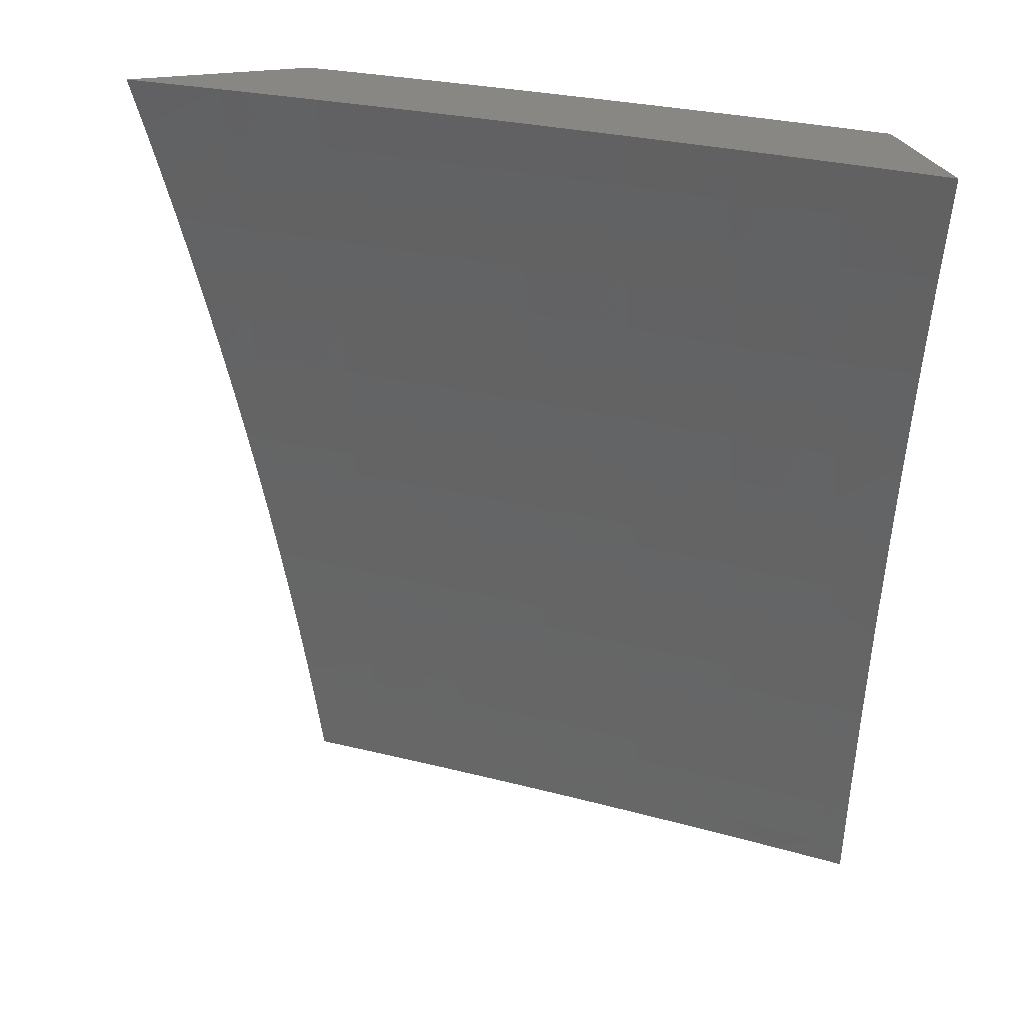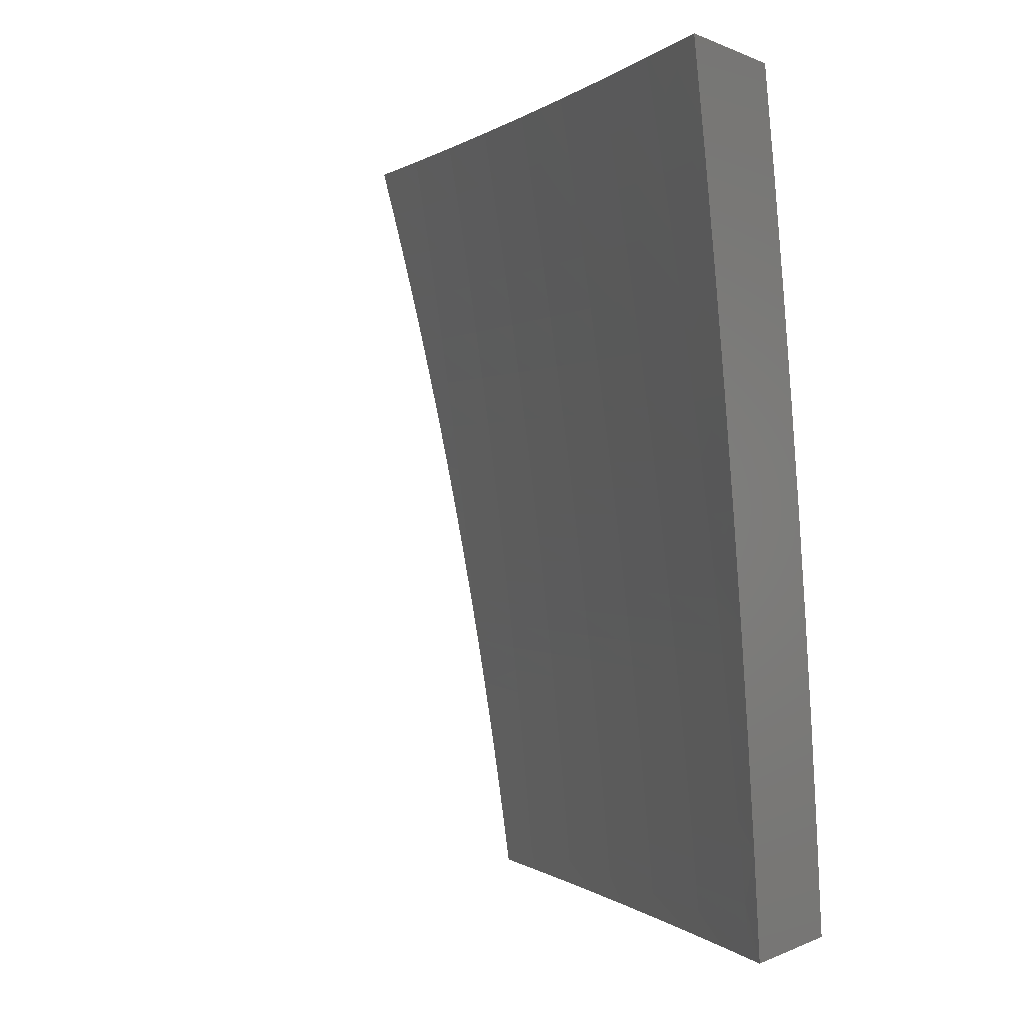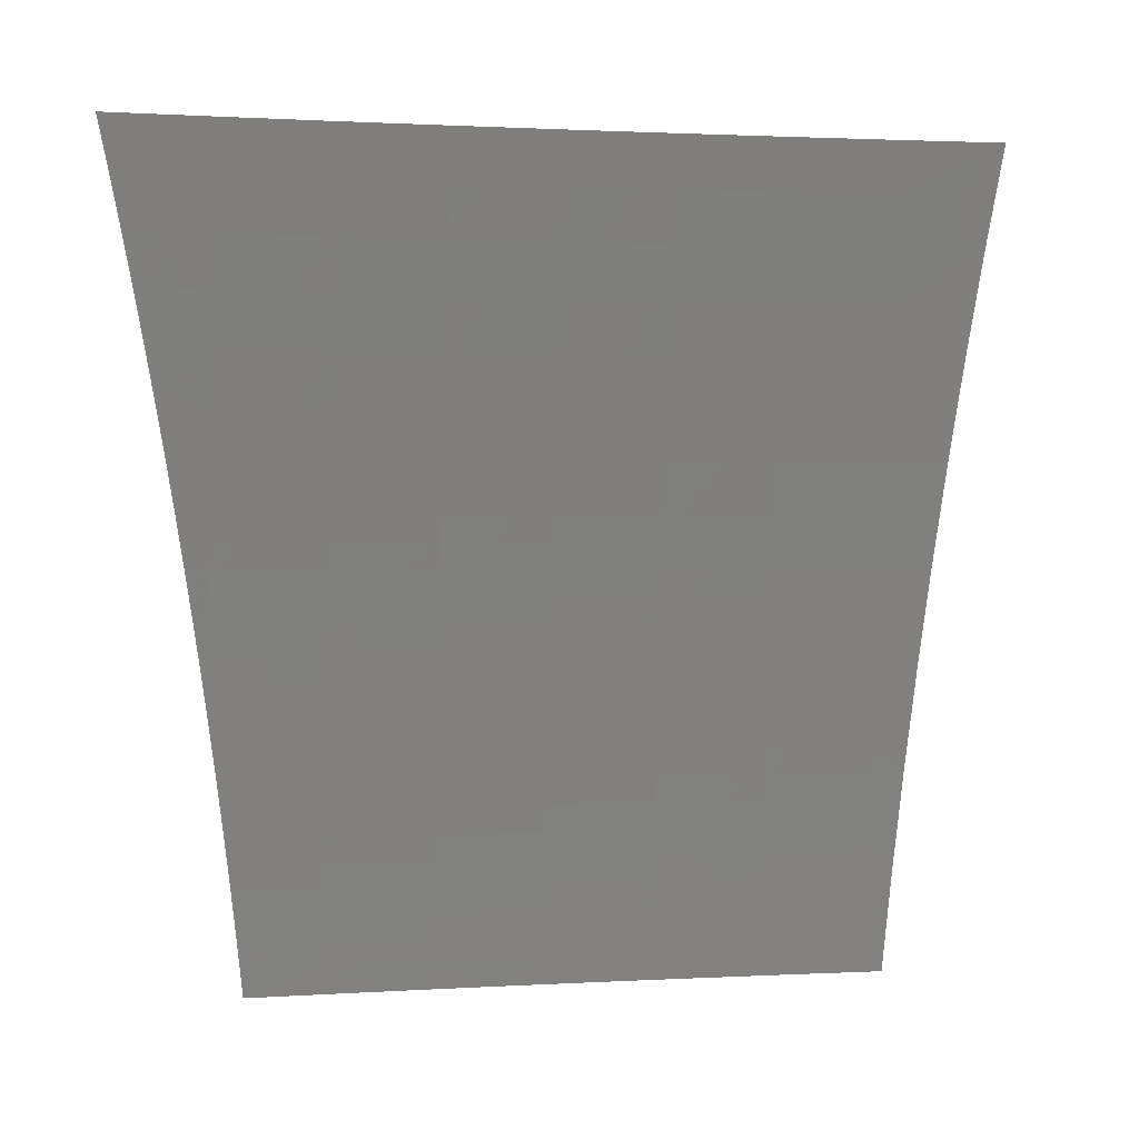
<metadata>
{"format":"stl","ext":"stl","renderer":"f3d","projection":"perspective","resolution":1024,"background":"white","views":[{"elev":25.5,"azim":75.1,"up":"+Z"},{"elev":0.1,"azim":120.4,"up":"+Z"},{"elev":1.4,"azim":38.9,"up":"+Z"}]}
</metadata>
<code>
# stl→obj: 330 verts, 656 faces
v -8.769 6.905 1
v -8.742 6.929 1.062
v -8.689 7 1
v -8.676 6.999 1.124
v -8.675 7 1.126
v -8.671 6.995 1.186
v -8.659 7 1.252
v -8.666 6.991 1.248
v -8.661 6.987 1.31
v -8.723 6.914 1.31
v -8.717 6.909 1.373
v -8.778 6.835 1.373
v -8.772 6.831 1.435
v -8.832 6.757 1.435
v -8.826 6.752 1.498
v -8.886 6.677 1.498
v -8.879 6.672 1.56
v -8.938 6.597 1.56
v -8.931 6.592 1.623
v -8.989 6.516 1.623
v -8.982 6.511 1.686
v -9 6.501 1.628
v -9 6.487 1.691
v -8.803 6.855 1.062
v -8.847 6.809 1
v -8.863 6.78 1.062
v -8.924 6.712 1
v -8.923 6.705 1.062
v -8.982 6.629 1.062
v -8.977 6.626 1.124
v -9 6.605 1.063
v -9 6.596 1.126
v -9 6.614 1
v -8.973 6.622 1.186
v -9 6.586 1.19
v -8.967 6.619 1.248
v -9 6.575 1.253
v -8.962 6.615 1.31
v -9 6.564 1.315
v -8.956 6.61 1.373
v -9 6.553 1.378
v -8.951 6.606 1.435
v -9 6.541 1.441
v -8.944 6.602 1.498
v -9 6.528 1.504
v -8.996 6.521 1.56
v -9 6.515 1.566
v -8.975 6.506 1.748
v -9 6.472 1.753
v -8.967 6.5 1.811
v -9 6.456 1.815
v -8.96 6.495 1.874
v -9 6.44 1.877
v -8.951 6.489 1.937
v -9 6.424 1.938
v -8.943 6.483 2
v -9 6.407 2
v -8.894 6.564 1.937
v -8.885 6.558 2
v -8.835 6.639 1.937
v -8.827 6.633 2
v -8.776 6.714 1.937
v -8.768 6.708 2
v -8.716 6.788 1.937
v -8.708 6.781 2
v -8.656 6.861 1.937
v -8.648 6.855 2
v -8.595 6.934 1.937
v -8.587 6.928 2
v -8.526 7 2
v -8.552 7 1.876
v -8.603 6.94 1.874
v -8.664 6.867 1.874
v -8.724 6.794 1.874
v -8.784 6.72 1.874
v -8.843 6.645 1.874
v -8.902 6.57 1.874
v -8.611 6.947 1.811
v -8.577 7 1.752
v -8.618 6.952 1.748
v -8.625 6.958 1.686
v -8.679 6.879 1.748
v -8.686 6.885 1.686
v -8.739 6.806 1.748
v -8.747 6.811 1.686
v -8.799 6.731 1.748
v -8.807 6.737 1.686
v -8.859 6.657 1.748
v -8.866 6.662 1.686
v -8.917 6.582 1.748
v -8.924 6.587 1.686
v -8.6 7 1.627
v -8.632 6.963 1.623
v -8.693 6.89 1.623
v -8.753 6.816 1.623
v -8.813 6.742 1.623
v -8.873 6.667 1.623
v -8.638 6.969 1.56
v -8.621 7 1.502
v -8.644 6.974 1.498
v -8.65 6.978 1.435
v -8.706 6.9 1.498
v -8.712 6.905 1.435
v -8.766 6.826 1.498
v -8.641 7 1.377
v -8.656 6.983 1.373
v -8.738 6.925 1.124
v -8.733 6.922 1.186
v -8.728 6.918 1.248
v -8.799 6.851 1.124
v -8.859 6.777 1.124
v -8.918 6.701 1.124
v -8.794 6.848 1.186
v -8.854 6.773 1.186
v -8.914 6.698 1.186
v -8.789 6.844 1.248
v -8.849 6.769 1.248
v -8.909 6.694 1.248
v -8.784 6.84 1.31
v -8.844 6.765 1.31
v -8.903 6.69 1.31
v -8.699 6.895 1.56
v -8.76 6.821 1.56
v -8.82 6.747 1.56
v -8.672 6.873 1.811
v -8.732 6.8 1.811
v -8.792 6.726 1.811
v -8.851 6.651 1.811
v -8.91 6.576 1.811
v -8.838 6.761 1.373
v -8.892 6.682 1.435
v -8.898 6.686 1.373
v -9 6.38 1.063
v -9 6.389 1
v -8.945 6.459 1.031
v -8.941 6.468 1
v -8.882 6.545 1
v -8.864 6.565 1.031
v -8.822 6.623 1
v -8.781 6.67 1.031
v -8.761 6.699 1
v -8.698 6.774 1.031
v -8.7 6.775 1
v -8.638 6.851 1
v -8.613 6.876 1.031
v -8.575 6.926 1
v -8.527 6.978 1.031
v -8.512 7 1
v -8.524 6.977 1.062
v -8.497 7 1.126
v -8.522 6.975 1.093
v -8.52 6.973 1.124
v -8.606 6.871 1.124
v -8.604 6.869 1.155
v -8.689 6.767 1.155
v -8.686 6.765 1.186
v -8.77 6.661 1.186
v -8.767 6.659 1.217
v -8.849 6.554 1.217
v -8.847 6.553 1.248
v -8.928 6.447 1.248
v -8.925 6.445 1.279
v -9 6.349 1.253
v -8.922 6.443 1.31
v -9 6.338 1.316
v -8.919 6.441 1.342
v -8.999 6.335 1.342
v -8.996 6.333 1.373
v -9 6.326 1.379
v -8.993 6.331 1.404
v -9 6.313 1.441
v -8.99 6.328 1.435
v -8.987 6.326 1.466
v -8.91 6.435 1.435
v -8.907 6.433 1.466
v -8.83 6.54 1.435
v -8.827 6.538 1.466
v -8.748 6.645 1.435
v -8.745 6.642 1.466
v -8.665 6.748 1.435
v -8.661 6.746 1.466
v -8.58 6.851 1.435
v -8.577 6.848 1.466
v -8.494 6.952 1.435
v -8.491 6.95 1.466
v -8.442 7 1.502
v -8.488 6.947 1.498
v -8.485 6.945 1.529
v -8.571 6.843 1.529
v -8.568 6.841 1.56
v -8.652 6.738 1.56
v -8.645 6.733 1.623
v -8.728 6.63 1.623
v -8.721 6.625 1.686
v -8.803 6.521 1.686
v -8.796 6.515 1.748
v -8.876 6.41 1.748
v -8.868 6.405 1.811
v -8.947 6.299 1.811
v -8.939 6.293 1.874
v -9 6.226 1.815
v -9 6.21 1.877
v -8.931 6.288 1.937
v -9 6.193 1.938
v -8.922 6.282 2
v -9 6.175 2
v -8.48 7 1.252
v -8.515 6.969 1.186
v -8.518 6.971 1.155
v -8.462 7 1.377
v -8.505 6.961 1.31
v -8.508 6.963 1.279
v -8.51 6.965 1.248
v -8.594 6.862 1.279
v -8.597 6.864 1.248
v -8.679 6.759 1.279
v -8.681 6.761 1.248
v -8.762 6.655 1.279
v -8.765 6.657 1.248
v -8.844 6.551 1.279
v -8.497 6.954 1.404
v -8.5 6.957 1.373
v -8.583 6.853 1.404
v -8.586 6.855 1.373
v -8.667 6.75 1.404
v -8.67 6.753 1.373
v -8.751 6.647 1.404
v -8.754 6.649 1.373
v -8.833 6.542 1.404
v -8.836 6.544 1.373
v -8.913 6.437 1.404
v -8.916 6.439 1.373
v -8.482 6.942 1.56
v -8.42 7 1.627
v -8.475 6.937 1.623
v -8.469 6.931 1.686
v -8.554 6.83 1.686
v -8.547 6.825 1.748
v -8.631 6.722 1.748
v -8.624 6.717 1.811
v -8.707 6.614 1.811
v -8.699 6.608 1.874
v -8.78 6.504 1.874
v -8.772 6.498 1.937
v -8.852 6.393 1.937
v -8.844 6.387 2
v -8.397 7 1.752
v -8.462 6.926 1.748
v -8.54 6.819 1.811
v -8.616 6.711 1.874
v -8.691 6.602 1.937
v -8.764 6.492 2
v -8.454 6.92 1.811
v -8.371 7 1.876
v -8.447 6.913 1.874
v -8.439 6.907 1.937
v -8.524 6.806 1.937
v -8.516 6.8 2
v -8.6 6.698 2
v -8.344 7 2
v -8.431 6.9 2
v -8.608 6.705 1.937
v -8.682 6.595 2
v -9 6.242 1.753
v -8.955 6.304 1.748
v -8.884 6.416 1.686
v -8.81 6.526 1.623
v -8.735 6.635 1.56
v -8.655 6.741 1.529
v -8.574 6.846 1.498
v -9 6.257 1.691
v -8.963 6.31 1.686
v -8.891 6.421 1.623
v -8.817 6.531 1.56
v -8.738 6.638 1.529
v -8.658 6.743 1.498
v -9 6.272 1.629
v -8.97 6.315 1.623
v -8.898 6.426 1.56
v -8.82 6.533 1.529
v -8.742 6.64 1.498
v -9 6.286 1.566
v -8.977 6.319 1.56
v -8.901 6.428 1.529
v -8.824 6.536 1.498
v -8.98 6.322 1.529
v -9 6.3 1.504
v -8.983 6.324 1.498
v -8.93 6.449 1.217
v -9 6.36 1.19
v -8.933 6.451 1.186
v -8.935 6.452 1.155
v -8.854 6.558 1.155
v -8.857 6.56 1.124
v -8.775 6.665 1.124
v -8.777 6.666 1.093
v -8.693 6.77 1.093
v -8.696 6.772 1.062
v -8.611 6.875 1.062
v -9 6.371 1.127
v -8.938 6.454 1.124
v -8.859 6.562 1.093
v -8.779 6.668 1.062
v -8.94 6.456 1.093
v -8.942 6.457 1.062
v -8.861 6.399 1.874
v -8.788 6.51 1.811
v -8.714 6.619 1.748
v -8.638 6.728 1.686
v -8.561 6.836 1.623
v -8.862 6.563 1.062
v -8.852 6.556 1.186
v -8.772 6.663 1.155
v -8.691 6.768 1.124
v -8.609 6.873 1.093
v -8.841 6.549 1.31
v -8.839 6.547 1.342
v -8.904 6.43 1.498
v -8.759 6.653 1.31
v -8.757 6.651 1.342
v -8.684 6.763 1.217
v -8.602 6.868 1.186
v -8.676 6.757 1.31
v -8.673 6.755 1.342
v -8.599 6.866 1.217
v -8.513 6.967 1.217
v -8.591 6.859 1.31
v -8.589 6.857 1.342
v -8.532 6.813 1.874
v -8.503 6.959 1.342
f 1 2 3
f 3 2 4
f 3 4 5
f 5 4 6
f 5 6 7
f 7 6 8
f 7 8 9
f 9 8 10
f 9 10 11
f 11 10 12
f 11 12 13
f 13 12 14
f 13 14 15
f 15 14 16
f 15 16 17
f 17 16 18
f 17 18 19
f 19 18 20
f 19 20 21
f 21 20 22
f 21 22 23
f 2 1 24
f 24 1 25
f 24 25 26
f 26 25 27
f 26 27 28
f 28 27 29
f 28 29 30
f 30 29 31
f 30 31 32
f 27 33 29
f 29 33 31
f 30 32 34
f 34 32 35
f 34 35 36
f 36 35 37
f 36 37 38
f 38 37 39
f 38 39 40
f 40 39 41
f 40 41 42
f 42 41 43
f 42 43 44
f 44 43 45
f 44 45 18
f 18 45 46
f 18 46 20
f 20 46 47
f 20 47 22
f 45 47 46
f 21 23 48
f 48 23 49
f 48 49 50
f 50 49 51
f 50 51 52
f 52 51 53
f 52 53 54
f 54 53 55
f 54 55 56
f 56 55 57
f 54 56 58
f 58 56 59
f 58 59 60
f 60 59 61
f 60 61 62
f 62 61 63
f 62 63 64
f 64 63 65
f 64 65 66
f 66 65 67
f 66 67 68
f 68 67 69
f 68 69 70
f 70 71 68
f 68 71 72
f 68 72 66
f 66 72 73
f 66 73 64
f 64 73 74
f 64 74 62
f 62 74 75
f 62 75 60
f 60 75 76
f 60 76 58
f 58 76 77
f 58 77 54
f 54 77 52
f 72 71 78
f 78 71 79
f 78 79 80
f 80 79 81
f 80 81 82
f 82 81 83
f 82 83 84
f 84 83 85
f 84 85 86
f 86 85 87
f 86 87 88
f 88 87 89
f 88 89 90
f 90 89 91
f 90 91 48
f 48 91 21
f 79 92 81
f 81 92 93
f 81 93 83
f 83 93 94
f 83 94 85
f 85 94 95
f 85 95 87
f 87 95 96
f 87 96 89
f 89 96 97
f 89 97 91
f 91 97 19
f 91 19 21
f 93 92 98
f 98 92 99
f 98 99 100
f 100 99 101
f 100 101 102
f 102 101 103
f 102 103 104
f 104 103 13
f 104 13 15
f 99 105 101
f 101 105 106
f 101 106 103
f 103 106 11
f 103 11 13
f 106 105 9
f 9 105 7
f 2 107 4
f 4 107 108
f 4 108 6
f 6 108 109
f 6 109 8
f 8 109 10
f 107 2 110
f 110 2 24
f 110 24 111
f 111 24 26
f 111 26 112
f 112 26 28
f 112 28 30
f 108 107 113
f 113 107 110
f 113 110 114
f 114 110 111
f 114 111 115
f 115 111 112
f 115 112 34
f 34 112 30
f 109 108 116
f 116 108 113
f 116 113 117
f 117 113 114
f 117 114 118
f 118 114 115
f 118 115 36
f 36 115 34
f 106 9 11
f 10 109 119
f 119 109 116
f 119 116 120
f 120 116 117
f 120 117 121
f 121 117 118
f 121 118 38
f 38 118 36
f 98 100 122
f 122 100 102
f 122 102 123
f 123 102 104
f 123 104 124
f 124 104 15
f 124 15 17
f 93 98 94
f 94 98 122
f 94 122 95
f 95 122 123
f 95 123 96
f 96 123 124
f 96 124 97
f 97 124 17
f 97 17 19
f 78 80 125
f 125 80 82
f 125 82 126
f 126 82 84
f 126 84 127
f 127 84 86
f 127 86 128
f 128 86 88
f 128 88 129
f 129 88 90
f 129 90 50
f 50 90 48
f 72 78 73
f 73 78 125
f 73 125 74
f 74 125 126
f 74 126 75
f 75 126 127
f 75 127 76
f 76 127 128
f 76 128 77
f 77 128 129
f 77 129 52
f 52 129 50
f 10 119 12
f 12 119 130
f 12 130 14
f 14 130 131
f 14 131 16
f 16 131 44
f 16 44 18
f 130 119 120
f 130 120 132
f 132 120 121
f 132 121 40
f 40 121 38
f 130 132 131
f 131 132 42
f 131 42 44
f 42 132 40
f 133 134 135
f 135 134 136
f 135 136 137
f 135 137 138
f 138 137 139
f 138 139 140
f 140 139 141
f 140 141 142
f 142 141 143
f 142 143 144
f 142 144 145
f 145 144 146
f 145 146 147
f 147 146 148
f 147 148 149
f 149 148 150
f 149 150 151
f 151 150 152
f 151 152 153
f 153 152 154
f 153 154 155
f 155 154 156
f 155 156 157
f 157 156 158
f 157 158 159
f 159 158 160
f 159 160 161
f 161 160 162
f 161 162 163
f 163 162 164
f 163 164 165
f 165 164 166
f 165 166 167
f 167 166 168
f 167 168 169
f 169 168 170
f 169 170 171
f 171 170 172
f 171 172 173
f 173 172 174
f 173 174 175
f 175 174 176
f 175 176 177
f 177 176 178
f 177 178 179
f 179 178 180
f 179 180 181
f 181 180 182
f 181 182 183
f 183 182 184
f 183 184 185
f 185 184 186
f 185 186 187
f 187 186 188
f 187 188 189
f 189 188 190
f 189 190 191
f 191 190 192
f 191 192 193
f 193 192 194
f 193 194 195
f 195 194 196
f 195 196 197
f 197 196 198
f 197 198 199
f 199 198 200
f 199 200 201
f 201 200 202
f 202 200 203
f 202 203 204
f 204 203 205
f 204 205 206
f 207 208 150
f 150 208 209
f 150 209 152
f 152 209 154
f 210 211 207
f 207 211 212
f 207 212 213
f 213 212 214
f 213 214 215
f 215 214 216
f 215 216 217
f 217 216 218
f 217 218 219
f 219 218 220
f 219 220 160
f 160 220 162
f 186 184 210
f 210 184 221
f 210 221 222
f 222 221 223
f 222 223 224
f 224 223 225
f 224 225 226
f 226 225 227
f 226 227 228
f 228 227 229
f 228 229 230
f 230 229 231
f 230 231 232
f 232 231 170
f 232 170 168
f 188 186 233
f 233 186 234
f 233 234 235
f 235 234 236
f 235 236 237
f 237 236 238
f 237 238 239
f 239 238 240
f 239 240 241
f 241 240 242
f 241 242 243
f 243 242 244
f 243 244 245
f 245 244 246
f 245 246 205
f 234 247 236
f 236 247 248
f 236 248 238
f 238 248 249
f 238 249 240
f 240 249 250
f 240 250 242
f 242 250 251
f 242 251 244
f 244 251 252
f 244 252 246
f 248 247 253
f 253 247 254
f 253 254 255
f 255 254 256
f 255 256 257
f 257 256 258
f 257 258 259
f 254 260 256
f 256 260 261
f 256 261 258
f 257 259 262
f 262 259 263
f 262 263 251
f 251 263 252
f 201 264 199
f 199 264 265
f 199 265 197
f 197 265 266
f 197 266 195
f 195 266 267
f 195 267 193
f 193 267 268
f 193 268 191
f 191 268 269
f 191 269 189
f 189 269 270
f 189 270 187
f 187 270 185
f 264 271 265
f 265 271 272
f 265 272 266
f 266 272 273
f 266 273 267
f 267 273 274
f 267 274 268
f 268 274 275
f 268 275 269
f 269 275 276
f 269 276 270
f 270 276 183
f 270 183 185
f 271 277 272
f 272 277 278
f 272 278 273
f 273 278 279
f 273 279 274
f 274 279 280
f 274 280 275
f 275 280 281
f 275 281 276
f 276 281 181
f 276 181 183
f 277 282 278
f 278 282 283
f 278 283 279
f 279 283 284
f 279 284 280
f 280 284 285
f 280 285 281
f 281 285 179
f 281 179 181
f 283 282 286
f 286 282 287
f 286 287 288
f 288 287 173
f 288 173 175
f 287 171 173
f 169 165 167
f 161 163 289
f 289 163 290
f 289 290 291
f 291 290 292
f 291 292 293
f 293 292 294
f 293 294 295
f 295 294 296
f 295 296 297
f 297 296 298
f 297 298 299
f 299 298 145
f 299 145 147
f 290 300 292
f 292 300 301
f 292 301 294
f 294 301 302
f 294 302 296
f 296 302 303
f 296 303 298
f 298 303 142
f 298 142 145
f 301 300 304
f 304 300 133
f 304 133 305
f 305 133 135
f 305 135 138
f 205 203 245
f 245 203 306
f 245 306 243
f 243 306 307
f 243 307 241
f 241 307 308
f 241 308 239
f 239 308 309
f 239 309 237
f 237 309 310
f 237 310 235
f 235 310 233
f 302 301 304
f 304 305 311
f 311 305 138
f 311 138 140
f 159 161 289
f 289 291 312
f 312 291 293
f 312 293 313
f 313 293 295
f 313 295 314
f 314 295 297
f 314 297 315
f 315 297 299
f 315 299 149
f 149 299 147
f 162 220 164
f 164 220 316
f 164 316 166
f 166 316 317
f 166 317 232
f 232 317 230
f 166 232 168
f 172 170 231
f 172 231 174
f 174 231 229
f 174 229 176
f 176 229 227
f 176 227 178
f 178 227 225
f 178 225 180
f 180 225 223
f 180 223 182
f 182 223 221
f 182 221 184
f 286 288 318
f 318 288 175
f 318 175 177
f 283 286 284
f 284 286 318
f 284 318 285
f 285 318 177
f 285 177 179
f 203 200 306
f 306 200 198
f 306 198 307
f 307 198 196
f 307 196 308
f 308 196 194
f 308 194 309
f 309 194 192
f 309 192 310
f 310 192 190
f 310 190 233
f 233 190 188
f 303 302 311
f 311 302 304
f 303 311 140
f 157 159 312
f 312 159 289
f 157 312 313
f 219 160 158
f 220 218 316
f 316 218 319
f 316 319 317
f 317 319 320
f 317 320 230
f 230 320 228
f 142 303 140
f 155 157 313
f 155 313 314
f 219 158 321
f 321 158 156
f 321 156 322
f 322 156 154
f 322 154 209
f 218 216 319
f 319 216 323
f 319 323 320
f 320 323 324
f 320 324 228
f 228 324 226
f 262 251 250
f 153 155 314
f 153 314 315
f 219 321 217
f 217 321 325
f 217 325 215
f 215 325 326
f 215 326 213
f 213 326 207
f 325 321 322
f 216 214 323
f 323 214 327
f 323 327 324
f 324 327 328
f 324 328 226
f 226 328 224
f 262 250 329
f 329 250 249
f 329 249 253
f 253 249 248
f 151 153 315
f 151 315 149
f 209 208 322
f 322 208 325
f 214 212 327
f 327 212 211
f 327 211 328
f 328 211 330
f 328 330 224
f 224 330 222
f 255 257 329
f 329 257 262
f 255 329 253
f 207 326 208
f 208 326 325
f 210 222 330
f 330 211 210
f 55 264 57
f 57 264 201
f 57 201 202
f 264 55 271
f 271 55 53
f 271 53 277
f 277 53 51
f 277 51 282
f 282 51 49
f 282 49 287
f 287 49 23
f 287 23 171
f 171 23 22
f 171 22 169
f 169 22 47
f 169 47 165
f 165 47 45
f 165 45 163
f 163 45 43
f 163 43 41
f 163 41 290
f 290 41 39
f 290 39 300
f 300 39 37
f 300 37 133
f 133 37 35
f 133 35 134
f 134 35 32
f 134 32 31
f 31 33 134
f 202 204 57
f 57 204 206
f 27 137 33
f 33 137 136
f 33 136 134
f 137 27 139
f 139 27 25
f 139 25 141
f 141 25 143
f 143 25 1
f 143 1 144
f 144 1 3
f 144 3 146
f 146 3 148
f 260 70 261
f 261 70 69
f 261 69 258
f 258 69 67
f 258 67 259
f 259 67 65
f 259 65 263
f 263 65 63
f 263 63 61
f 263 61 252
f 252 61 59
f 252 59 246
f 246 59 56
f 246 56 57
f 206 205 57
f 57 205 246
f 3 5 148
f 148 5 7
f 148 7 150
f 150 7 105
f 150 105 207
f 207 105 99
f 207 99 210
f 210 99 92
f 210 92 186
f 186 92 79
f 186 79 234
f 234 79 71
f 234 71 247
f 247 71 70
f 247 70 254
f 254 70 260

</code>
